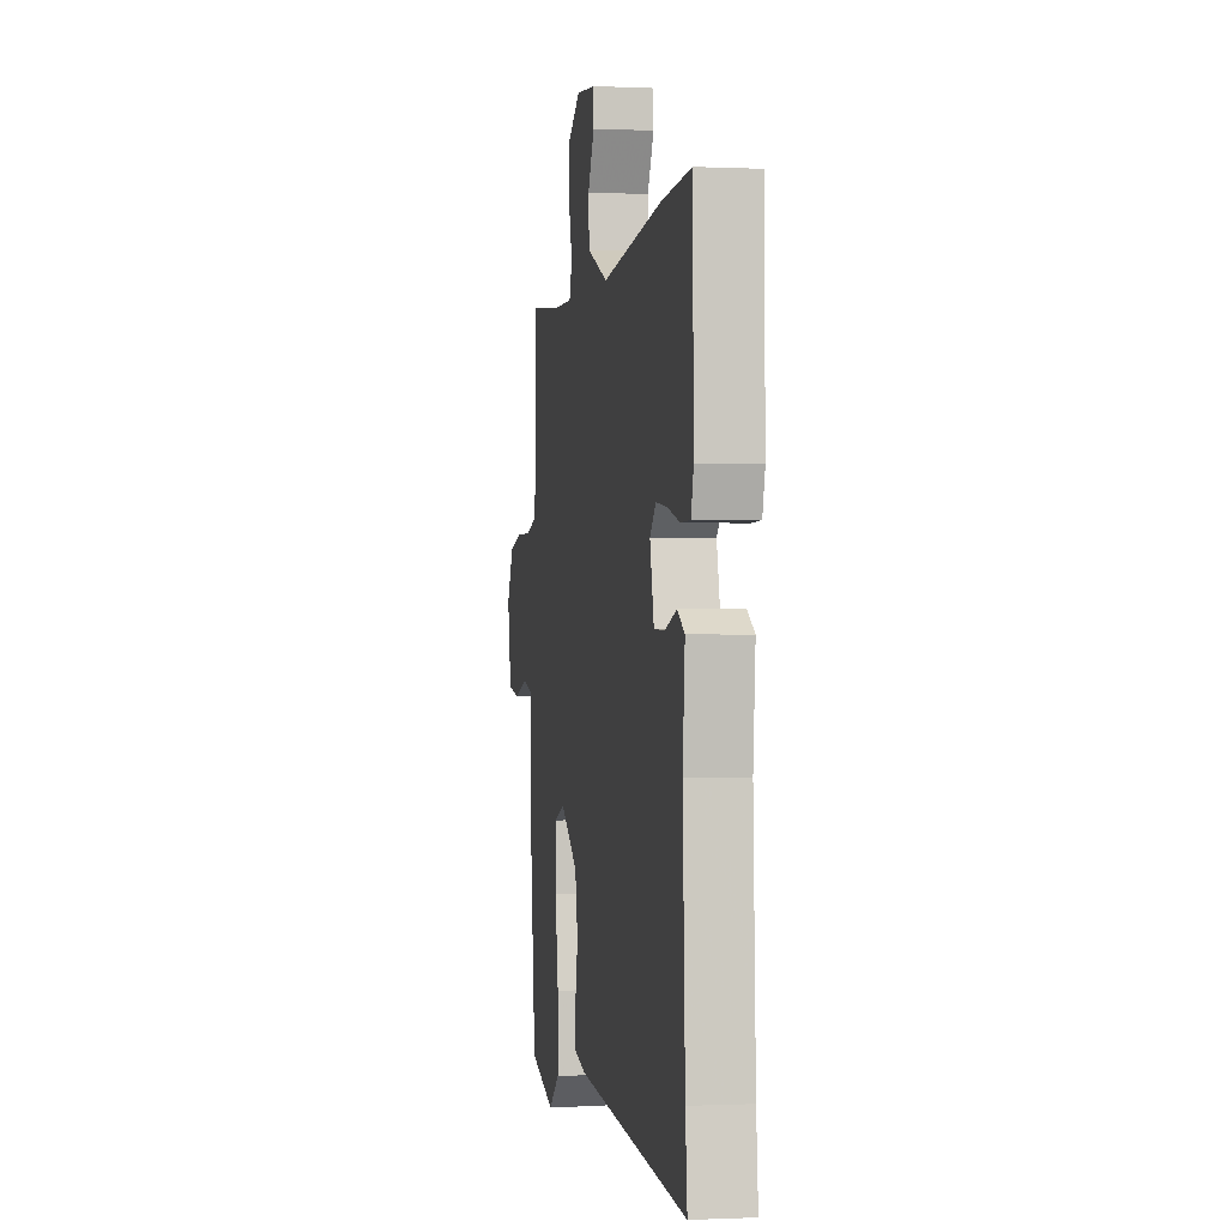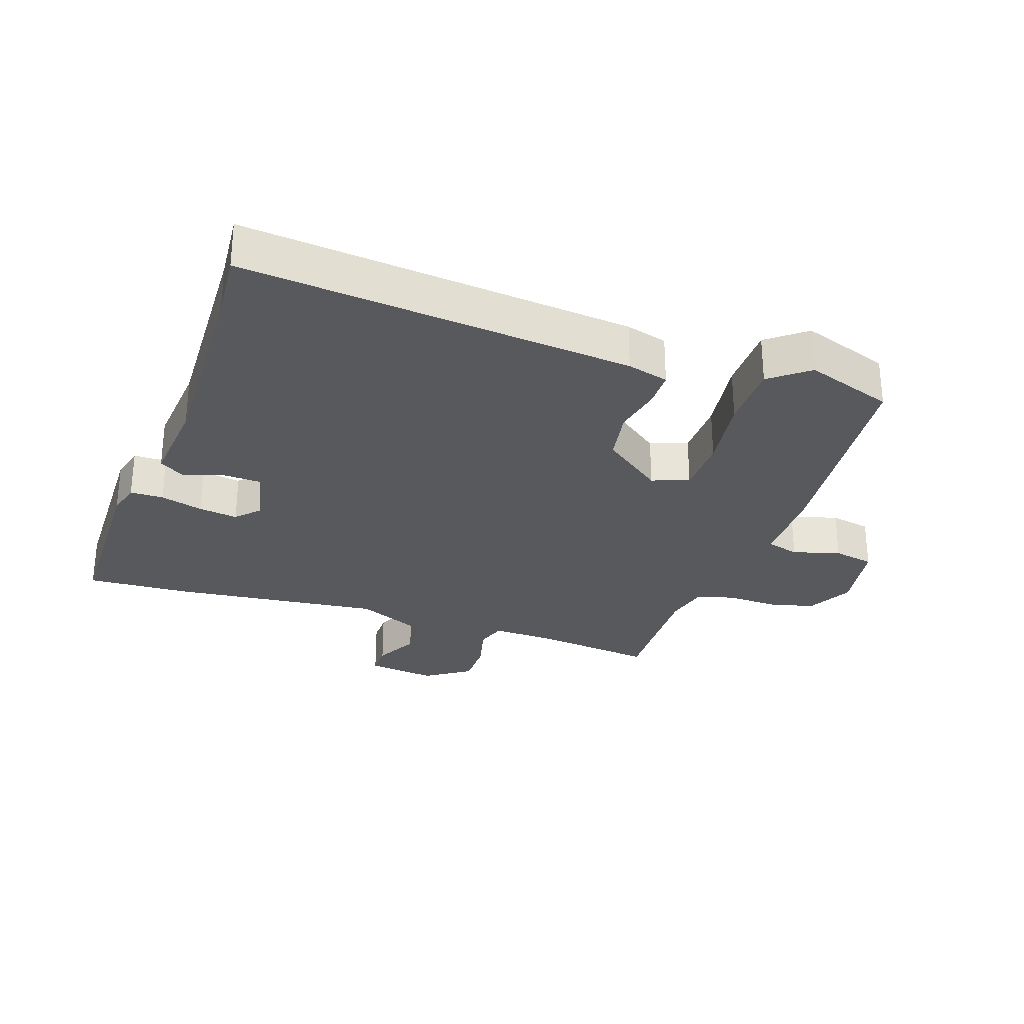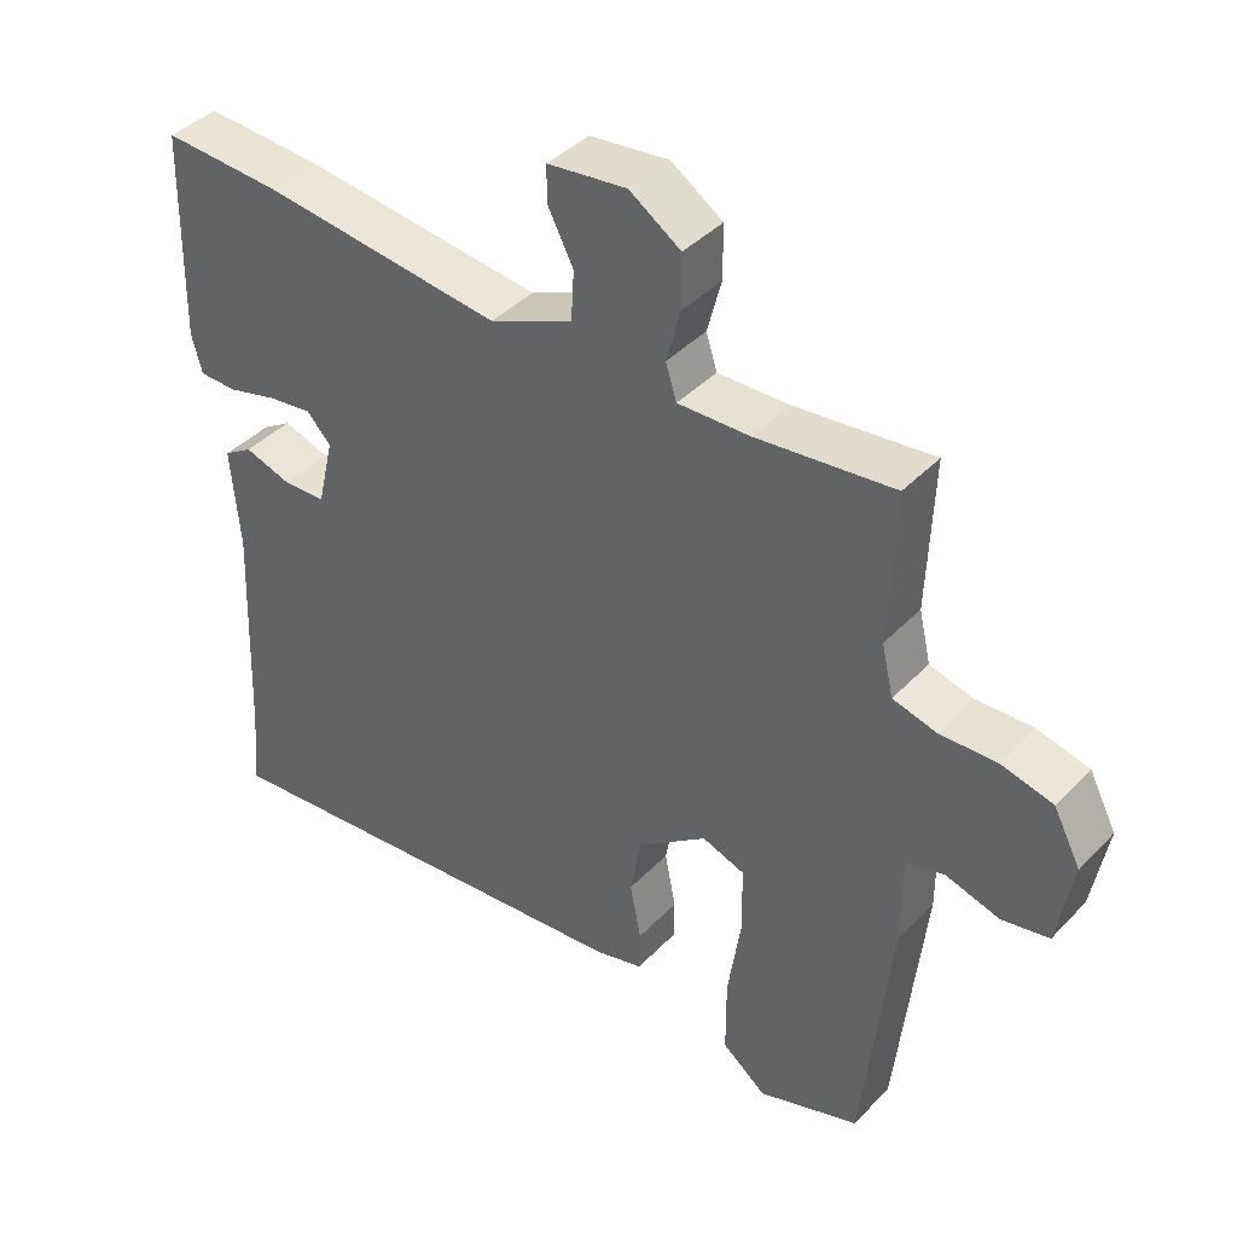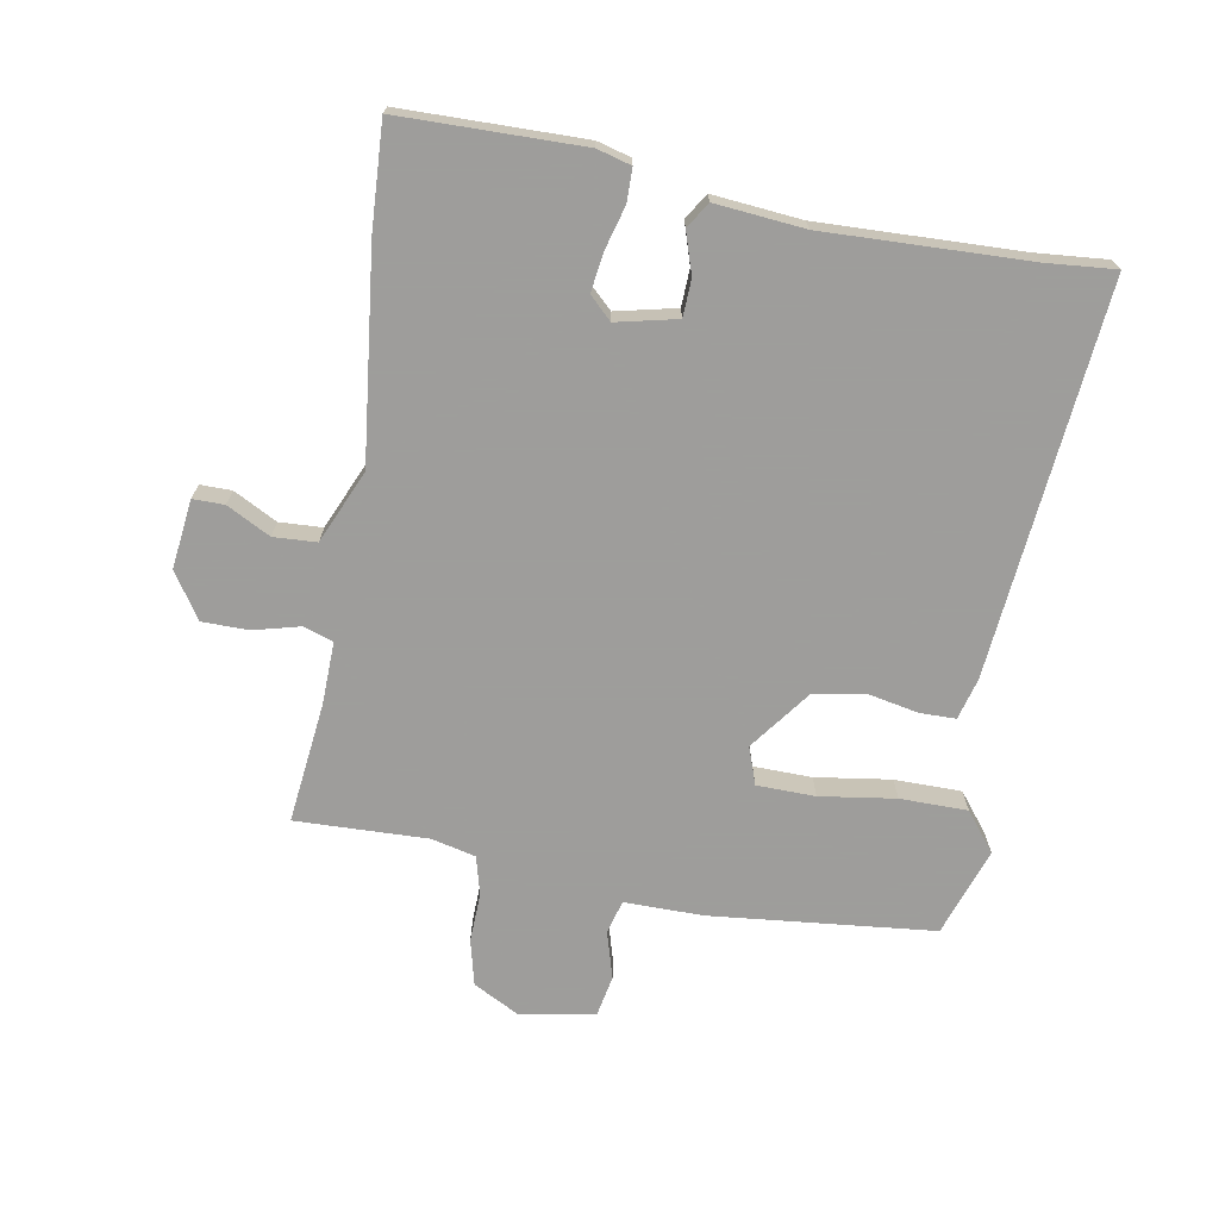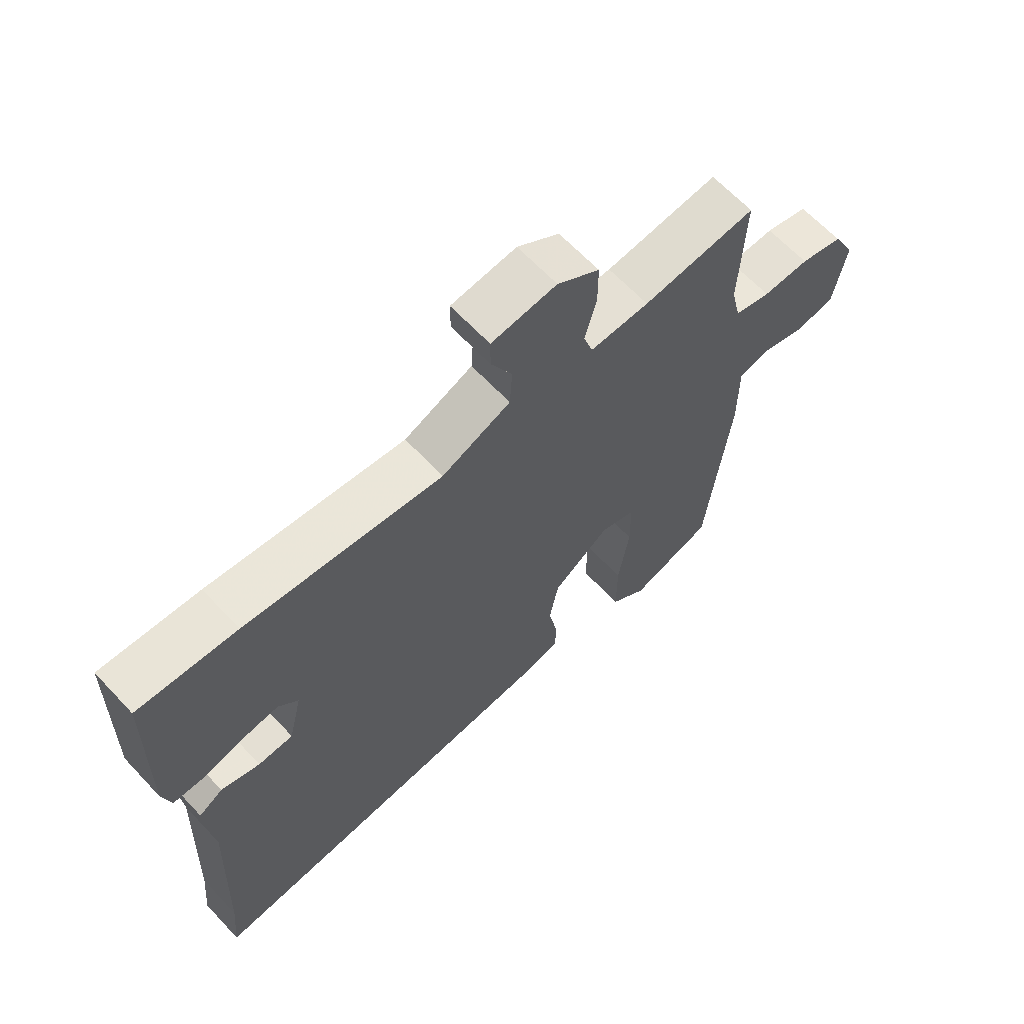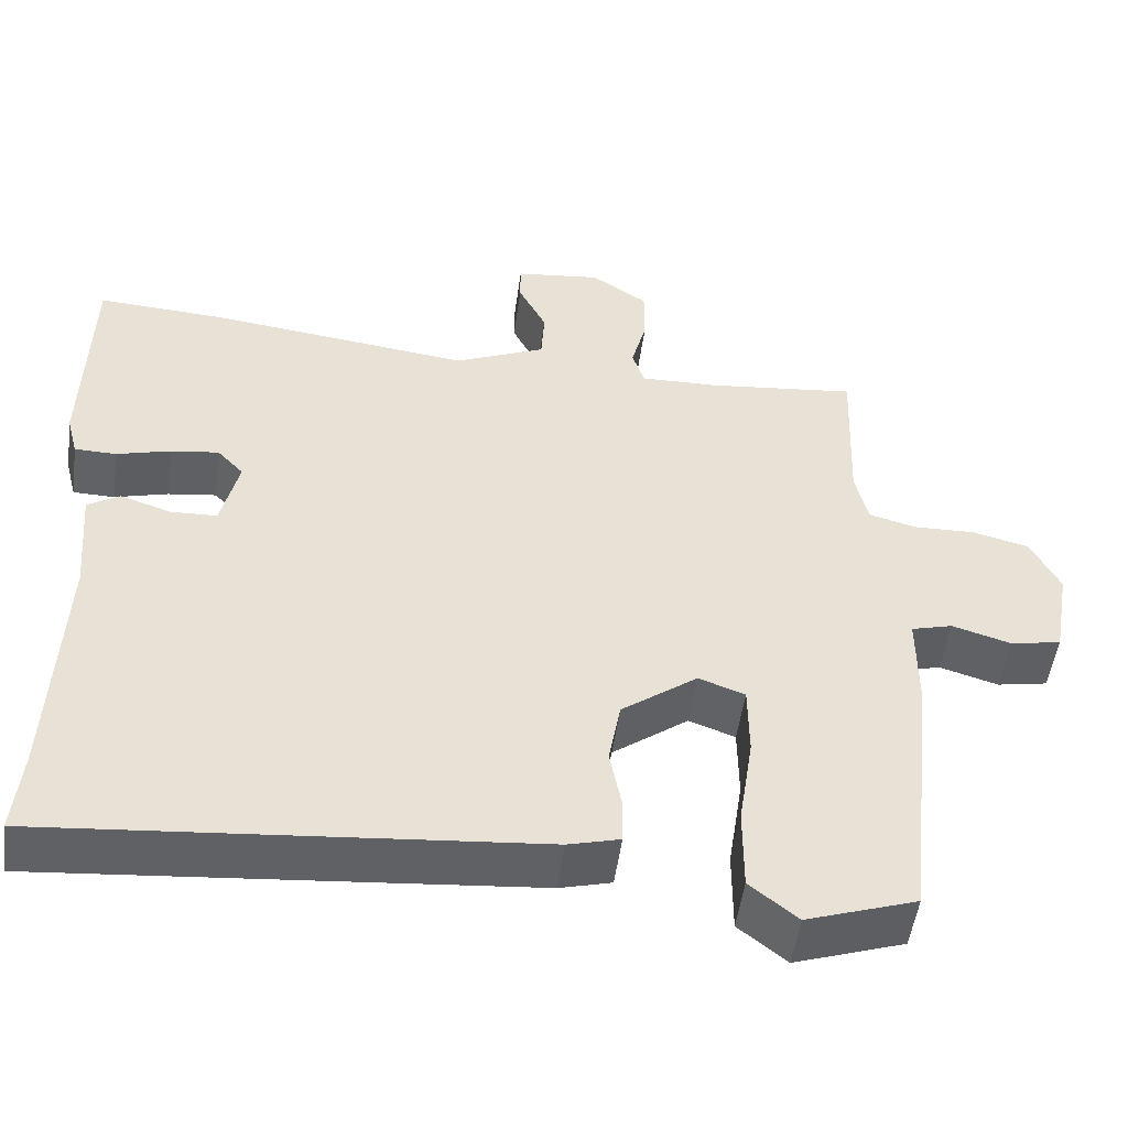
<metadata>
{"format":"obj","ext":"obj","renderer":"f3d","projection":"perspective","resolution":1024,"background":"white","views":[{"elev":-0.5,"azim":80.1,"up":"+Z"},{"elev":-29.0,"azim":160.7,"up":"+Y"},{"elev":40.4,"azim":-141.2,"up":"+Z"},{"elev":-70.7,"azim":79.6,"up":"+Y"},{"elev":64.4,"azim":136.9,"up":"+Z"},{"elev":-50.7,"azim":172.3,"up":"+Z"}]}
</metadata>
<code>
v -0.509 0.07 -0.49
v -0.547 0.07 -0.141
v -0.547 0.07 -0.019
v -0.599 0.07 -0.005
v -0.673 0.07 -0.027
v -0.737 0.07 -0.015
v -0.758 0.07 0.103
v -0.721 0.07 0.174
v -0.65 0.07 0.192
v -0.573 0.07 0.19
v -0.513 0.07 0.206
v -0.497 0.07 0.275
v -0.505 0.07 0.481
v -0.317 0.07 0.461
v -0.219 0.07 0.459
v -0.204 0.07 0.506
v -0.223 0.07 0.578
v -0.223 0.07 0.65
v -0.153 0.07 0.697
v -0.045 0.07 0.685
v -0.045 0.07 0.636
v -0.08 0.07 0.568
v -0.076 0.07 0.501
v 0.038 0.07 0.452
v 0.364 0.07 0.492
v 0.527 0.07 0.502
v 0.533 0.07 0.218
v 0.519 0.07 0.165
v 0.467 0.07 0.164
v 0.4 0.07 0.182
v 0.339 0.07 0.19
v 0.306 0.07 0.155
v 0.328 0.07 0.061
v 0.386 0.07 0.059
v 0.45 0.07 0.08
v 0.49 0.07 0.055
v 0.478 0.07 -0.084
v 0.491 0.07 -0.4
v 0.501 0.07 -0.508
v -0.109 0.07 -0.455
v -0.174 0.07 -0.438
v -0.175 0.07 -0.382
v -0.16 0.07 -0.305
v -0.175 0.07 -0.223
v -0.27 0.07 -0.153
v -0.328 0.07 -0.174
v -0.329 0.07 -0.265
v -0.311 0.07 -0.383
v -0.311 0.07 -0.488
v -0.371 0.07 -0.536
v -0.509 0 -0.49
v -0.547 0 -0.141
v -0.547 0 -0.019
v -0.599 0 -0.005
v -0.673 0 -0.027
v -0.737 0 -0.015
v -0.758 0 0.103
v -0.721 0 0.174
v -0.65 0 0.192
v -0.573 0 0.19
v -0.513 0 0.206
v -0.497 0 0.275
v -0.505 0 0.481
v -0.317 0 0.461
v -0.219 0 0.459
v -0.204 0 0.506
v -0.223 0 0.578
v -0.223 0 0.65
v -0.153 0 0.697
v -0.045 0 0.685
v -0.045 0 0.636
v -0.08 0 0.568
v -0.076 0 0.501
v 0.038 0 0.452
v 0.364 0 0.492
v 0.527 0 0.502
v 0.533 0 0.218
v 0.519 0 0.165
v 0.467 0 0.164
v 0.4 0 0.182
v 0.339 0 0.19
v 0.306 0 0.155
v 0.328 0 0.061
v 0.386 0 0.059
v 0.45 0 0.08
v 0.49 0 0.055
v 0.478 0 -0.084
v 0.491 0 -0.4
v 0.501 0 -0.508
v -0.109 0 -0.455
v -0.174 0 -0.438
v -0.175 0 -0.382
v -0.16 0 -0.305
v -0.175 0 -0.223
v -0.27 0 -0.153
v -0.328 0 -0.174
v -0.329 0 -0.265
v -0.311 0 -0.383
v -0.311 0 -0.488
v -0.371 0 -0.536
f 47 48 49 50
f 46 47 50 1
f 40 41 42 43
f 38 39 40 43
f 37 38 43 44
f 34 35 36 37
f 33 34 37 44
f 32 33 44 45
f 27 28 29 30
f 27 30 31
f 24 25 26 27
f 23 24 27 31
f 19 20 21 22
f 19 22 23
f 16 17 18 19
f 16 19 23
f 15 16 23 31
f 12 13 14
f 11 12 14 15
f 7 8 9 10
f 7 10 11
f 4 5 6 7
f 3 4 7 11
f 46 1 2 3
f 31 32 45 46
f 15 31 46
f 3 11 15 46
f 100 99 98 97
f 51 100 97 96
f 93 92 91 90
f 93 90 89 88
f 94 93 88 87
f 87 86 85 84
f 94 87 84 83
f 95 94 83 82
f 80 79 78 77
f 81 80 77
f 77 76 75 74
f 81 77 74 73
f 72 71 70 69
f 73 72 69
f 69 68 67 66
f 73 69 66
f 81 73 66 65
f 64 63 62
f 65 64 62 61
f 60 59 58 57
f 61 60 57
f 57 56 55 54
f 61 57 54 53
f 53 52 51 96
f 96 95 82 81
f 96 81 65
f 96 65 61 53
f 1 51 52 2
f 2 52 53 3
f 3 53 54 4
f 4 54 55 5
f 5 55 56 6
f 6 56 57 7
f 7 57 58 8
f 8 58 59 9
f 9 59 60 10
f 10 60 61 11
f 11 61 62 12
f 12 62 63 13
f 13 63 64 14
f 14 64 65 15
f 15 65 66 16
f 16 66 67 17
f 17 67 68 18
f 18 68 69 19
f 19 69 70 20
f 20 70 71 21
f 21 71 72 22
f 22 72 73 23
f 23 73 74 24
f 24 74 75 25
f 25 75 76 26
f 26 76 77 27
f 27 77 78 28
f 28 78 79 29
f 29 79 80 30
f 30 80 81 31
f 31 81 82 32
f 32 82 83 33
f 33 83 84 34
f 34 84 85 35
f 35 85 86 36
f 36 86 87 37
f 37 87 88 38
f 38 88 89 39
f 39 89 90 40
f 40 90 91 41
f 41 91 92 42
f 42 92 93 43
f 43 93 94 44
f 44 94 95 45
f 45 95 96 46
f 46 96 97 47
f 47 97 98 48
f 48 98 99 49
f 49 99 100 50
f 50 100 51 1

</code>
